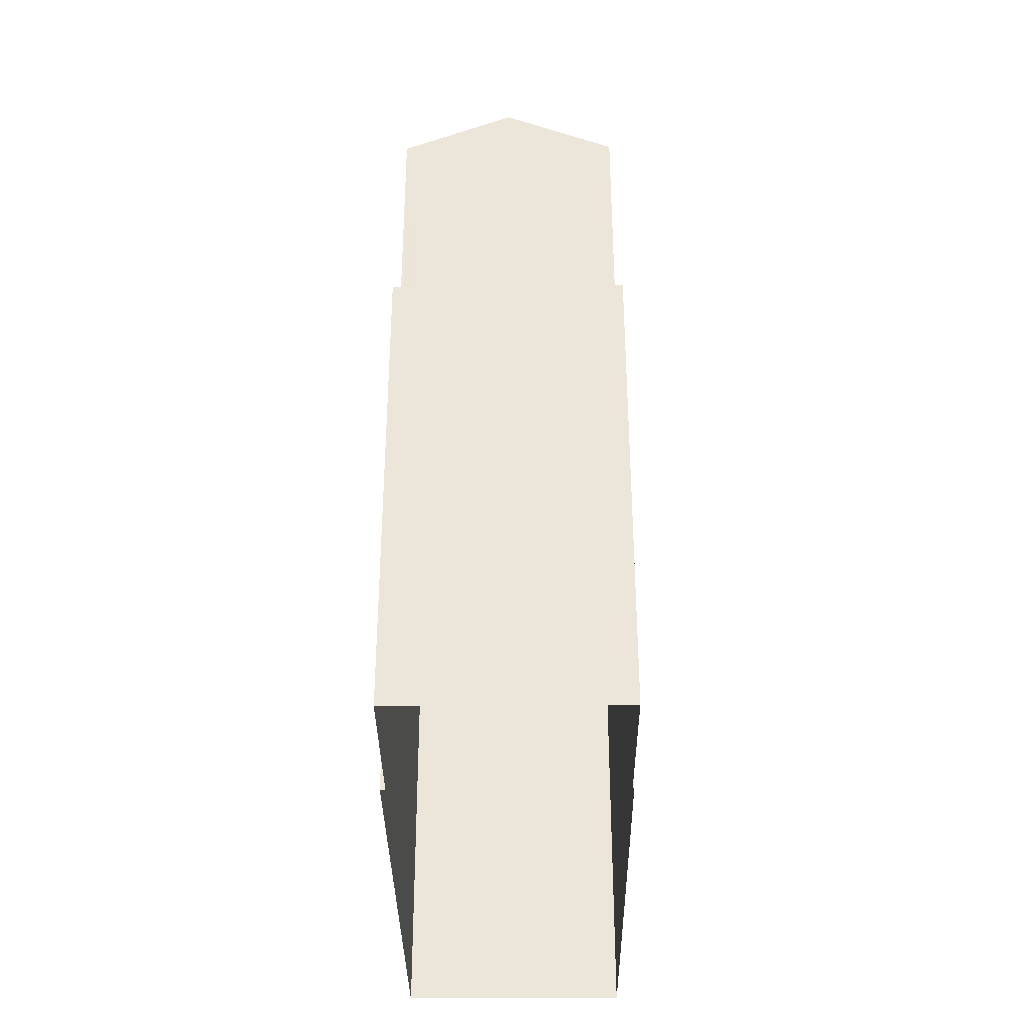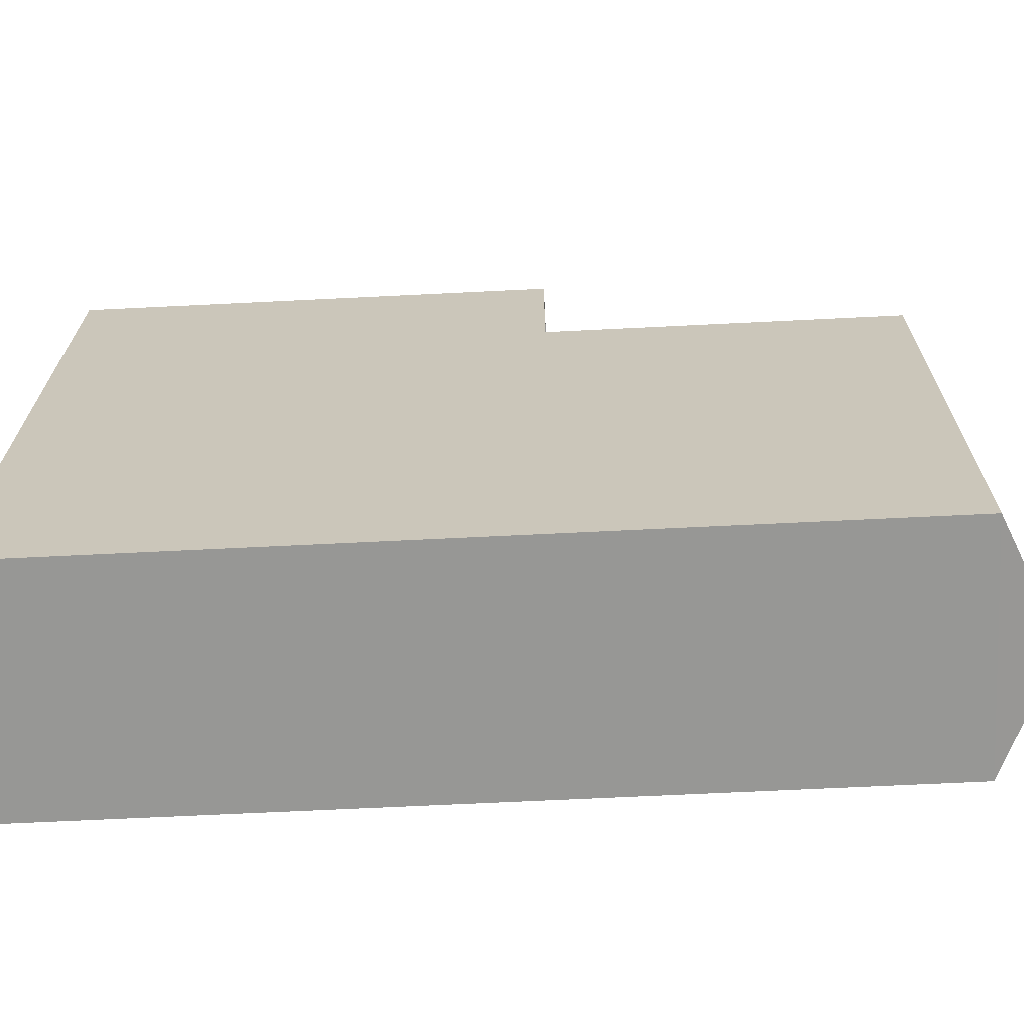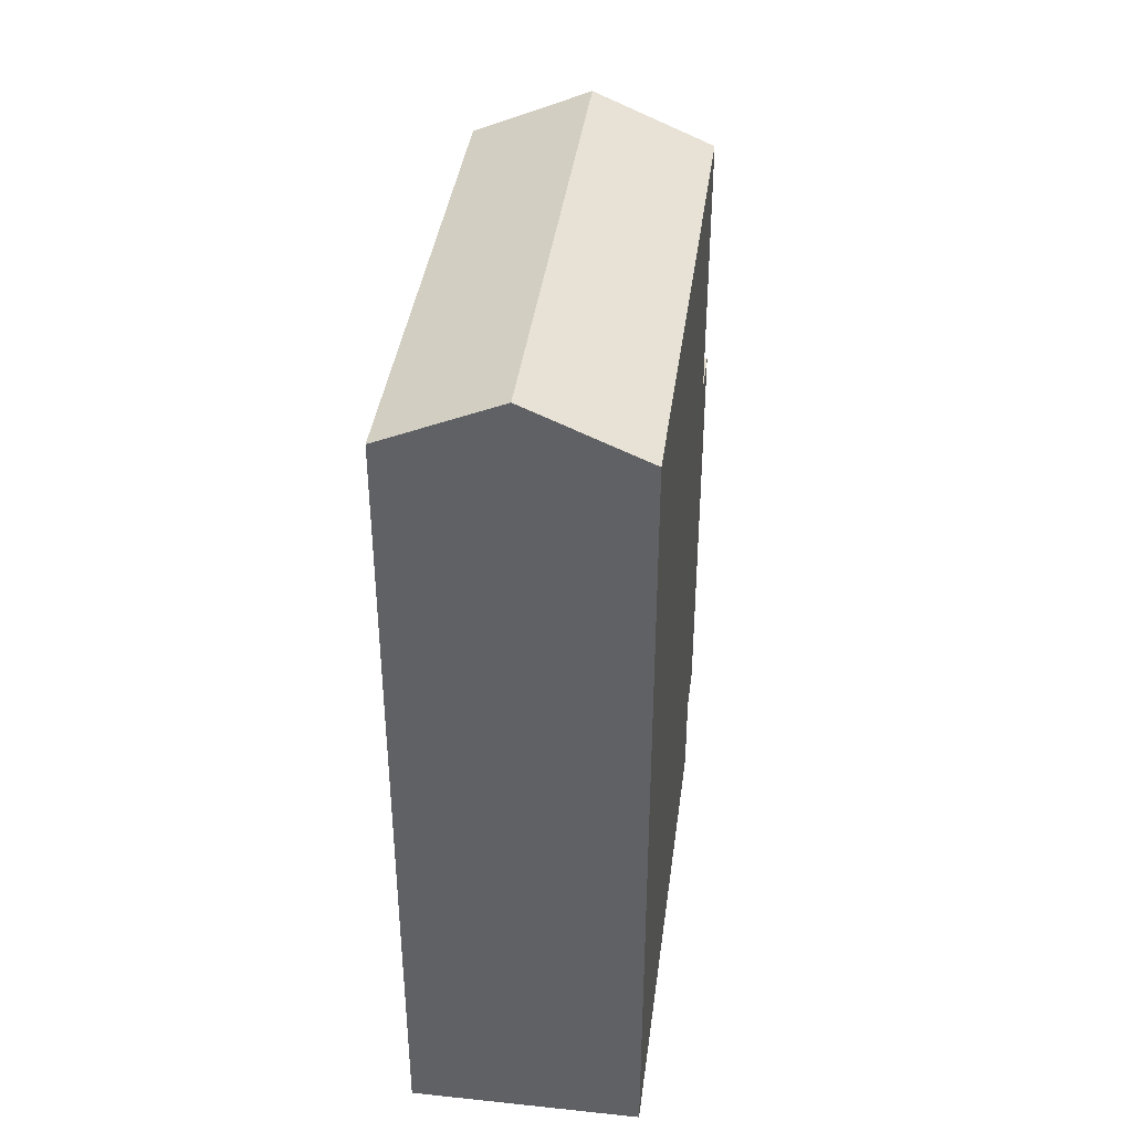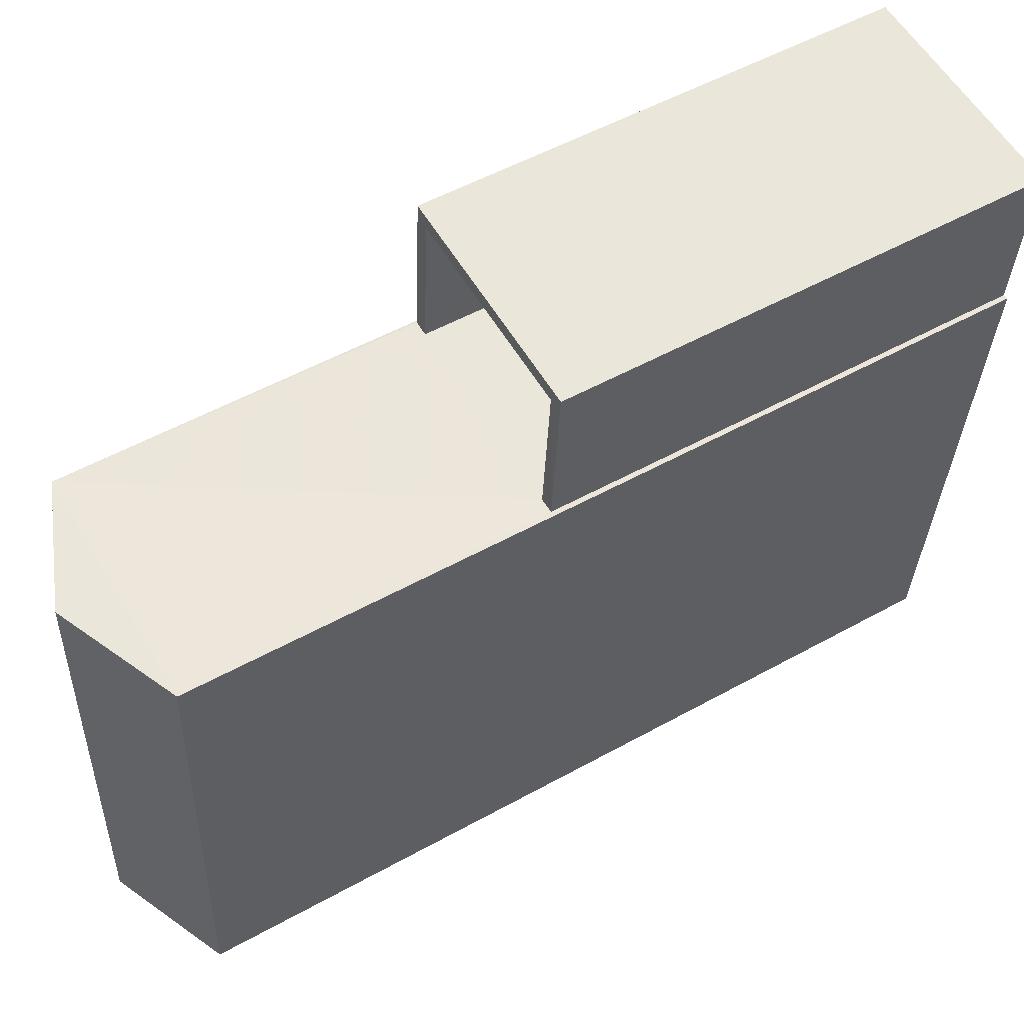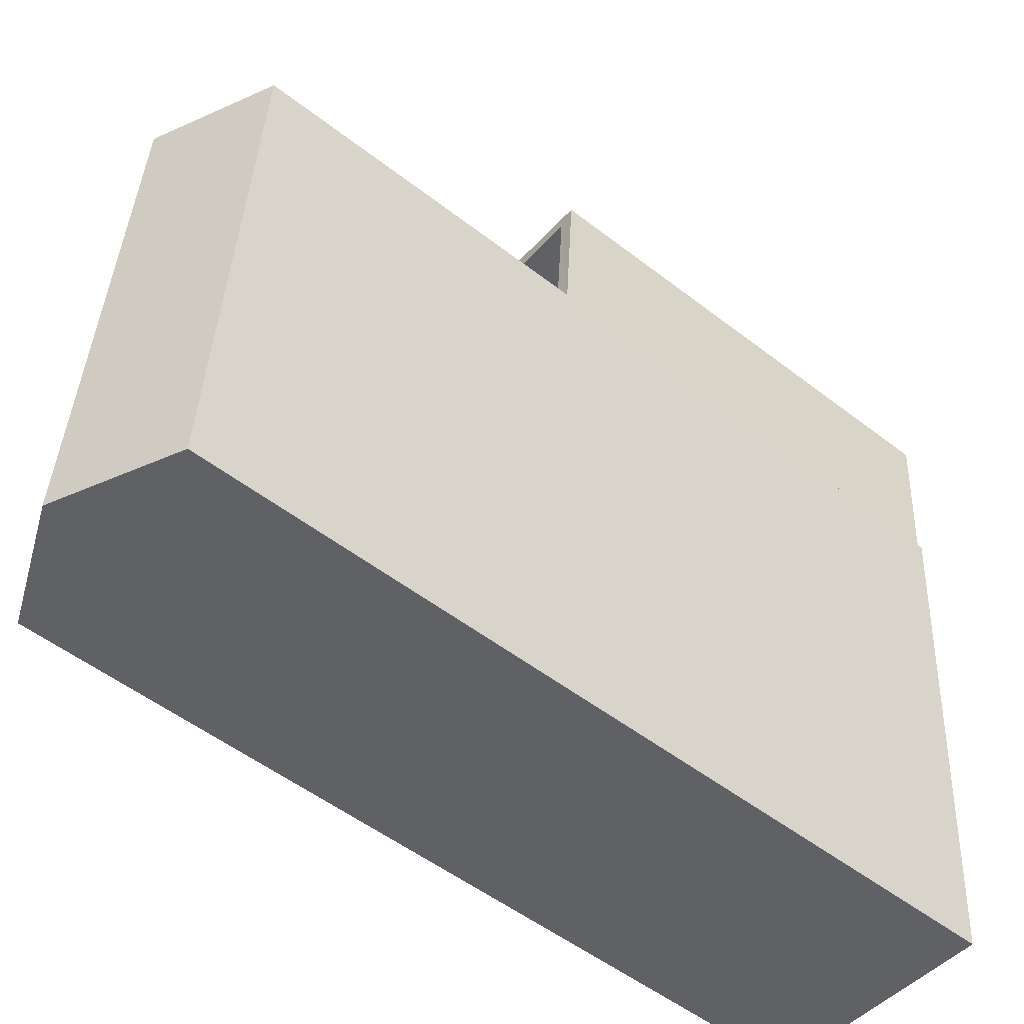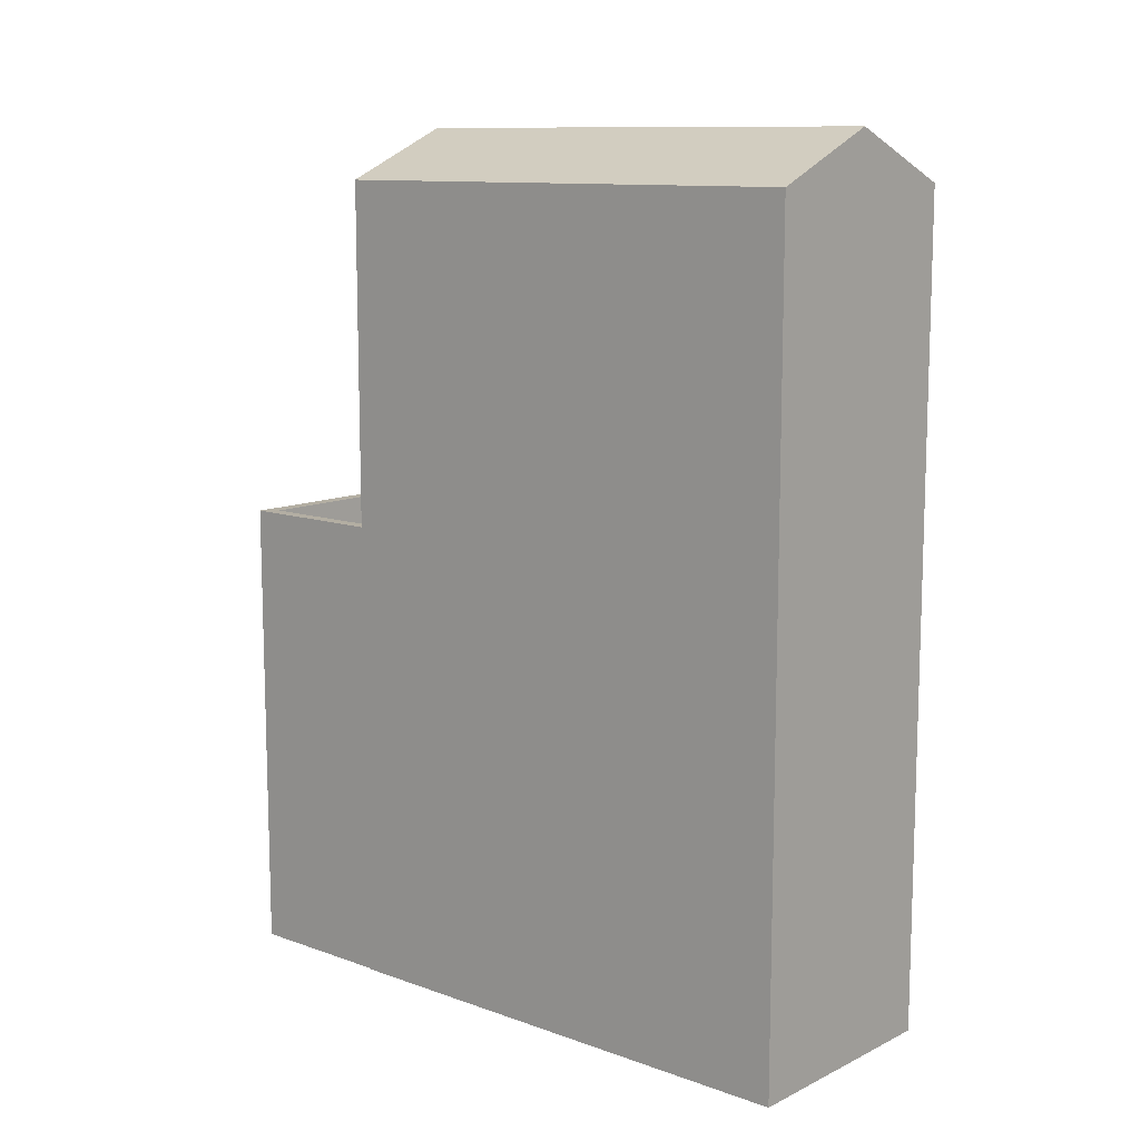
<metadata>
{"format":"obj","ext":"obj","renderer":"f3d","projection":"perspective","resolution":1024,"background":"white","views":[{"elev":-34.8,"azim":176.6,"up":"+Z"},{"elev":-64.2,"azim":-87.1,"up":"+Y"},{"elev":39.3,"azim":3.4,"up":"+Z"},{"elev":53.3,"azim":59.3,"up":"+Y"},{"elev":-52.9,"azim":50.4,"up":"+Y"},{"elev":11.1,"azim":-53.1,"up":"+Z"}]}
</metadata>
<code>
v -8.906e+04 -9.949e+04 7.677
v -8.906e+04 -9.95e+04 7.677
v -8.907e+04 -9.95e+04 7.677
v -8.907e+04 -9.949e+04 7.677
v -8.907e+04 -9.949e+04 7.677
v -8.906e+04 -9.949e+04 7.677
v -8.907e+04 -9.949e+04 7.677
v -8.906e+04 -9.949e+04 7.677
v -8.906e+04 -9.95e+04 20.04
v -8.906e+04 -9.949e+04 20.04
v -8.907e+04 -9.95e+04 19.33
v -8.906e+04 -9.949e+04 13.39
v -8.906e+04 -9.949e+04 13.39
v -8.907e+04 -9.949e+04 13.39
v -8.907e+04 -9.949e+04 13.39
v -8.906e+04 -9.949e+04 19.33
v -8.906e+04 -9.949e+04 14.39
v -8.906e+04 -9.949e+04 14.39
v -8.906e+04 -9.949e+04 14.39
v -8.907e+04 -9.949e+04 14.39
v -8.907e+04 -9.949e+04 14.39
v -8.907e+04 -9.949e+04 14.39
v -8.906e+04 -9.949e+04 14.39
v -8.907e+04 -9.949e+04 14.39
v -8.907e+04 -9.949e+04 19.33
v -8.906e+04 -9.95e+04 19.33
f 1 2 3
f 3 4 5
f 1 6 2
f 7 8 1
f 7 1 5
f 5 1 3
f 9 10 11
f 12 13 14
f 15 12 14
f 10 9 16
f 17 18 19
f 20 21 22
f 18 23 19
f 22 21 24
f 19 23 24
f 21 19 24
f 11 10 25
f 16 9 26
f 16 2 6
f 16 26 2
f 5 4 22
f 4 25 22
f 1 18 6
f 17 25 16
f 12 15 20
f 6 18 16
f 22 25 20
f 12 20 17
f 18 17 16
f 20 25 17
f 15 14 21
f 20 15 21
f 3 25 4
f 3 11 25
f 23 8 7
f 24 23 7
f 19 14 13
f 19 21 14
f 26 3 2
f 26 11 3
f 1 8 23
f 18 1 23
f 10 16 25
f 17 19 13
f 12 17 13
f 22 24 7
f 5 22 7
f 9 11 26

</code>
